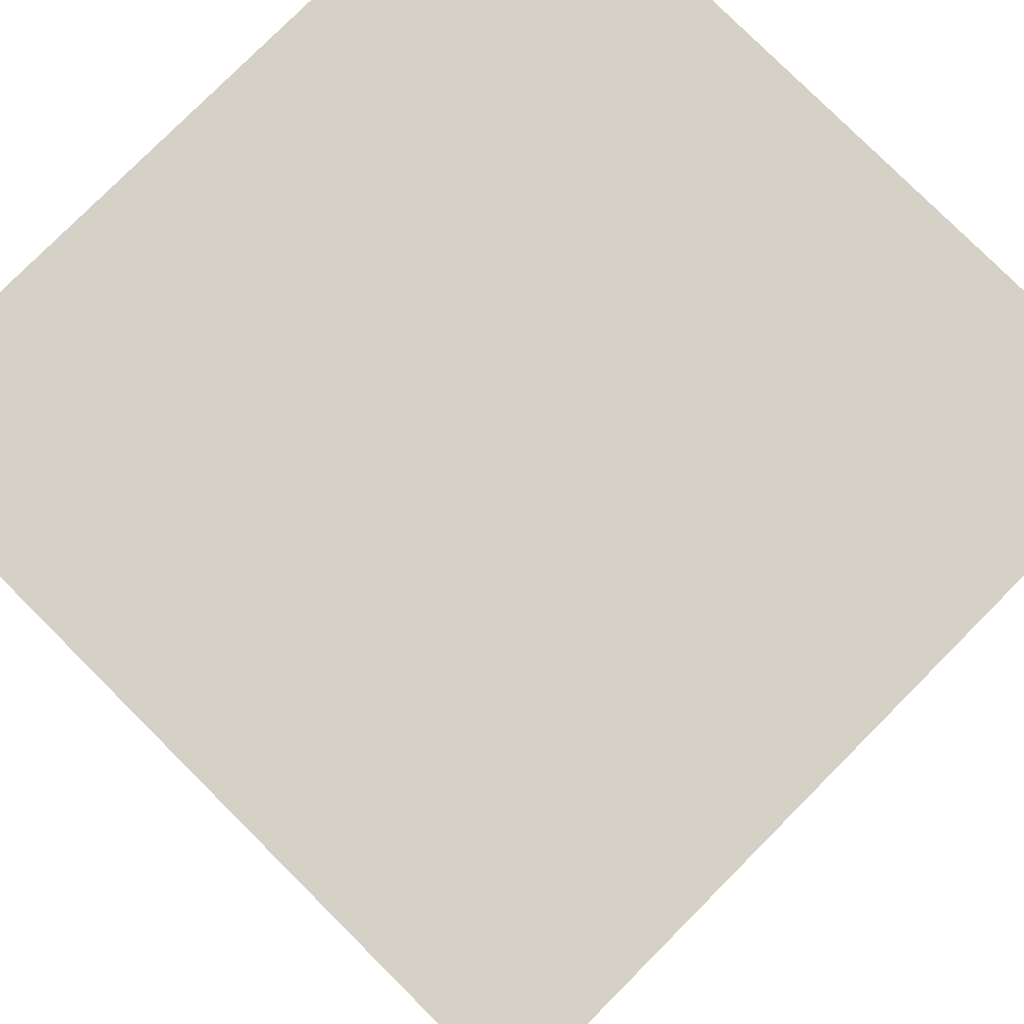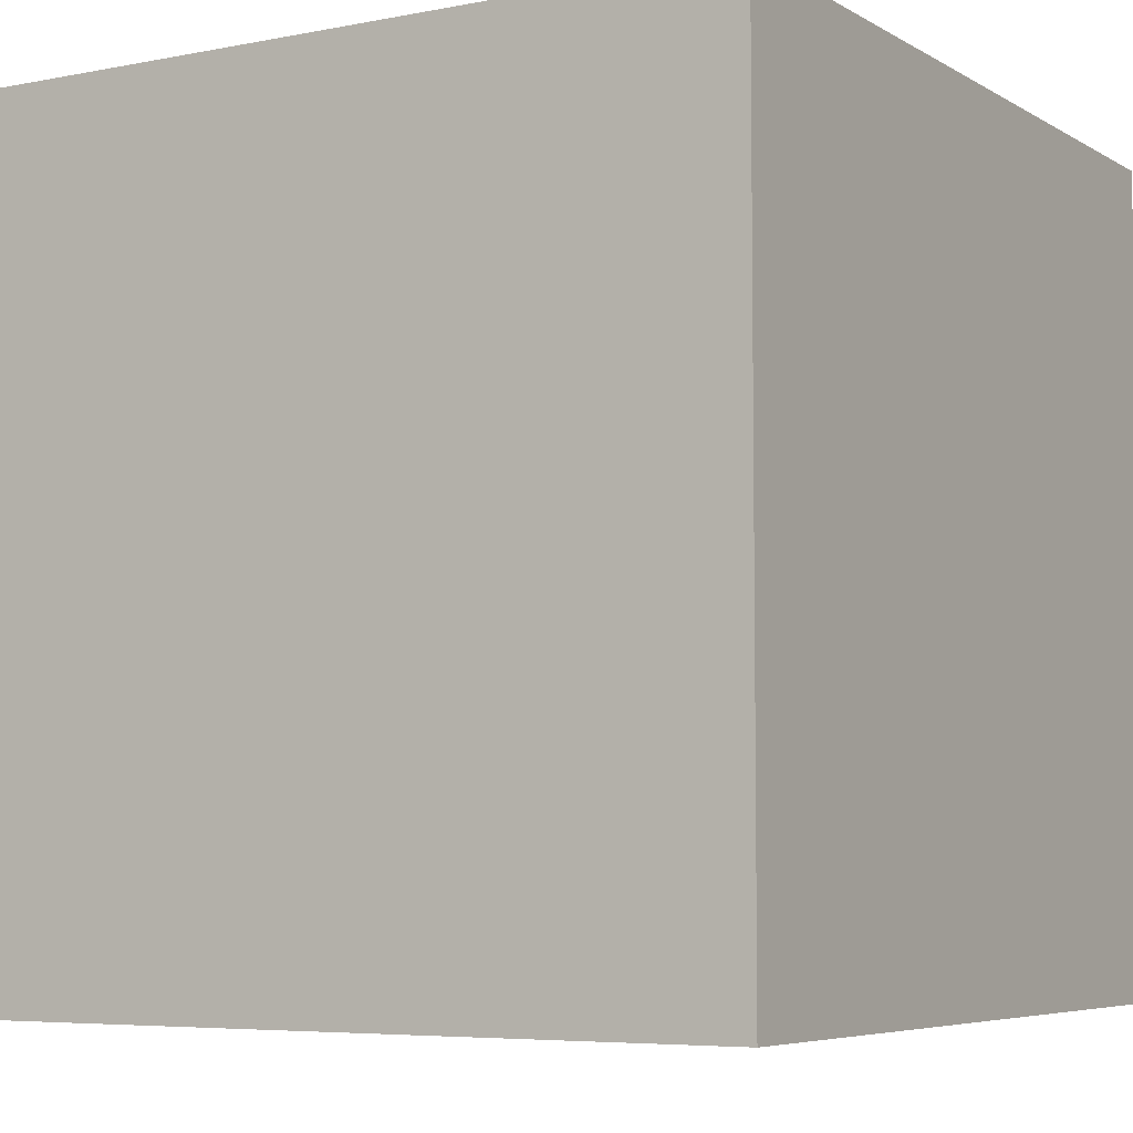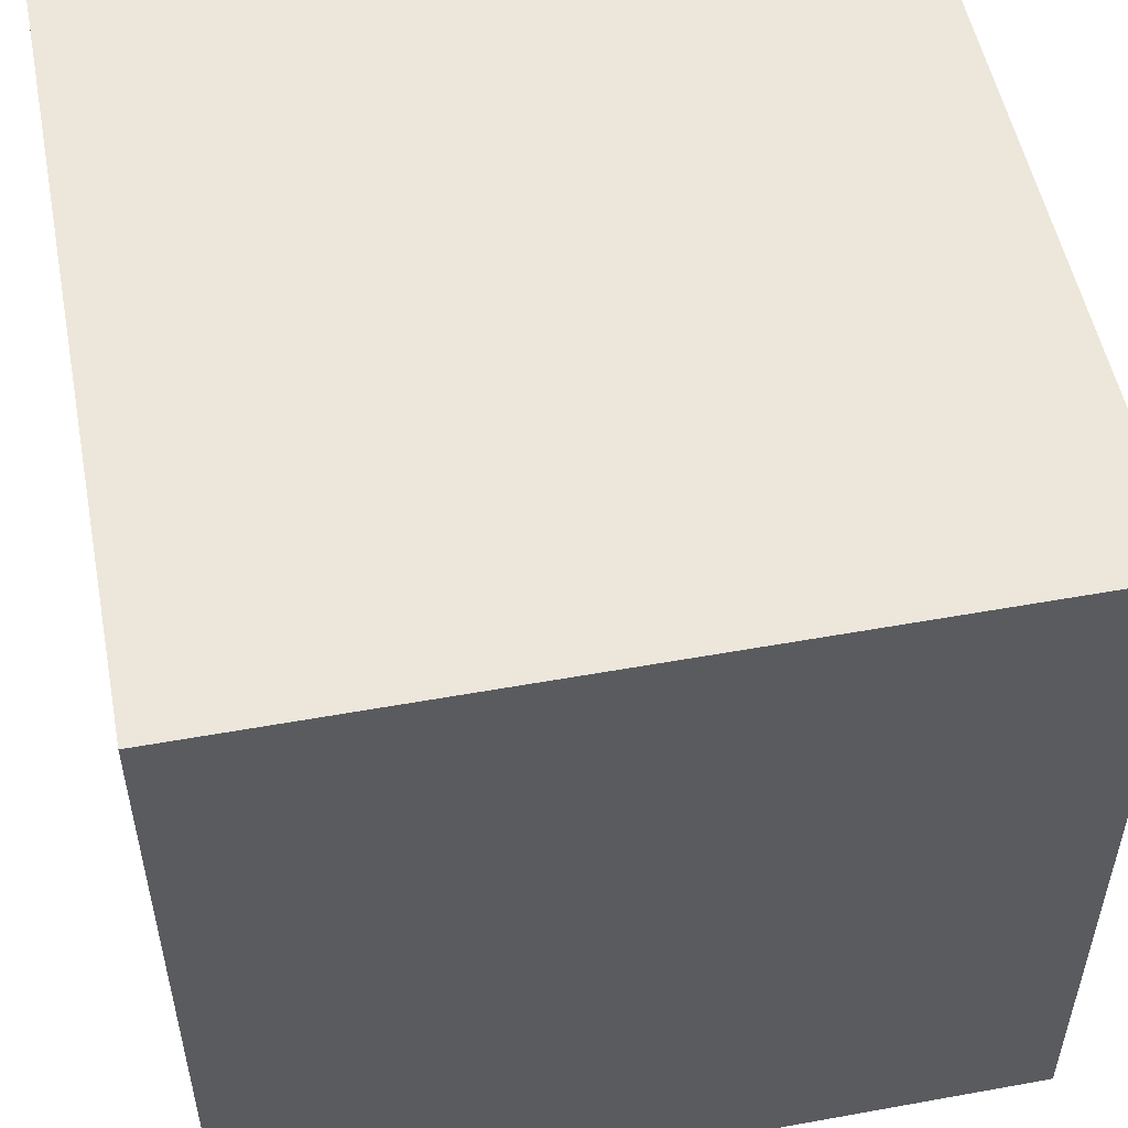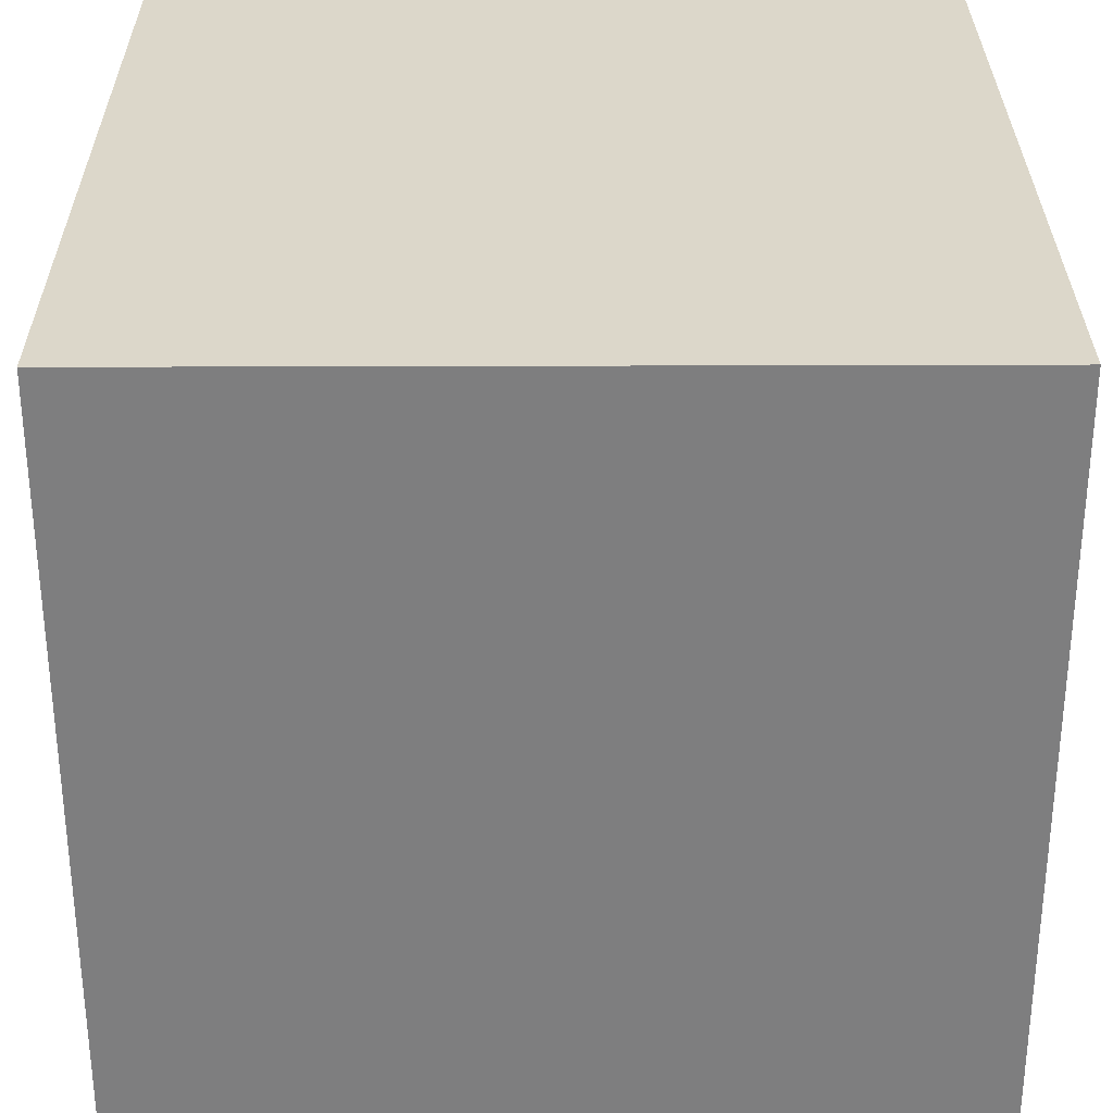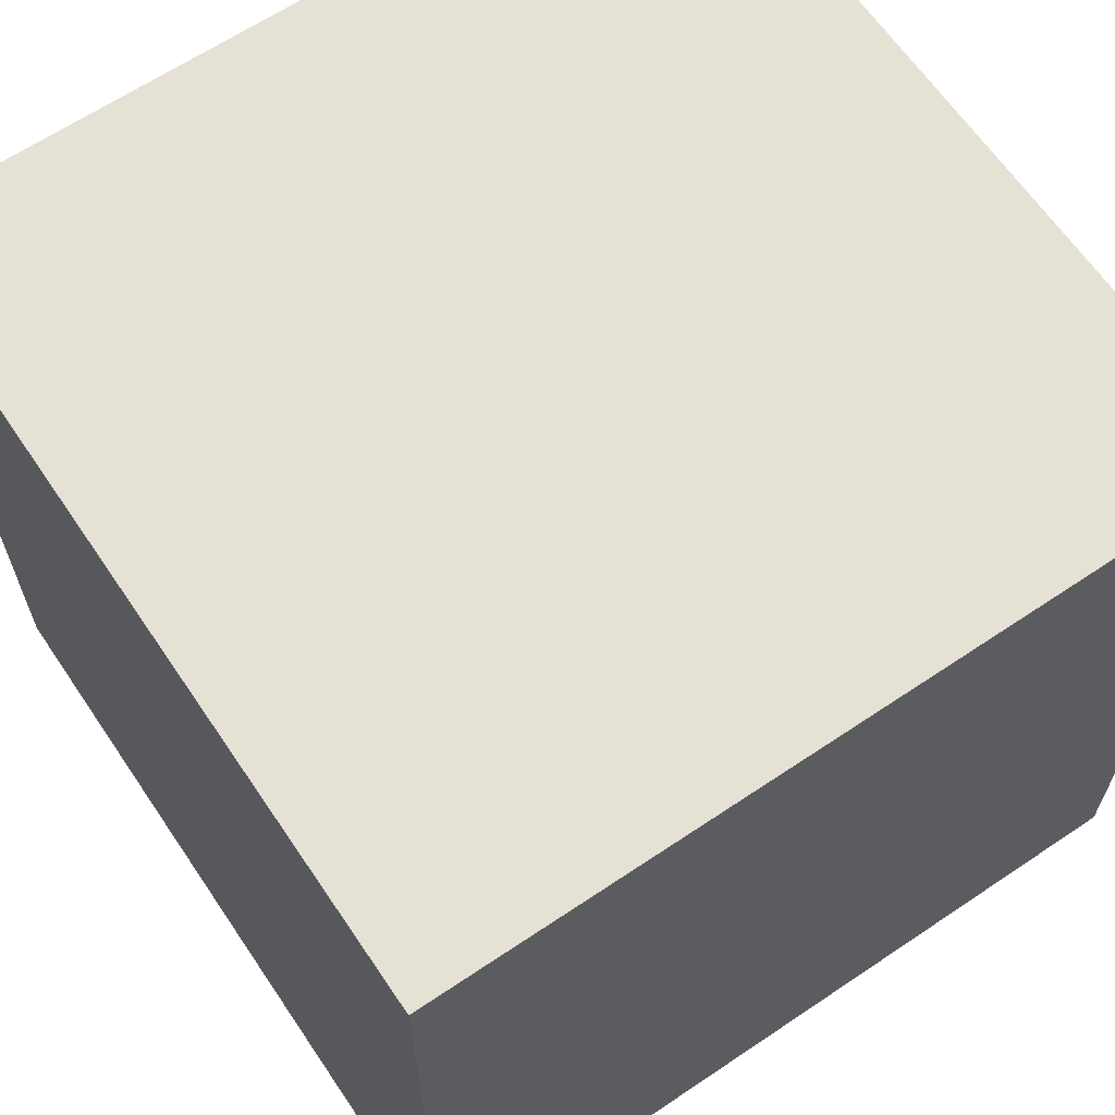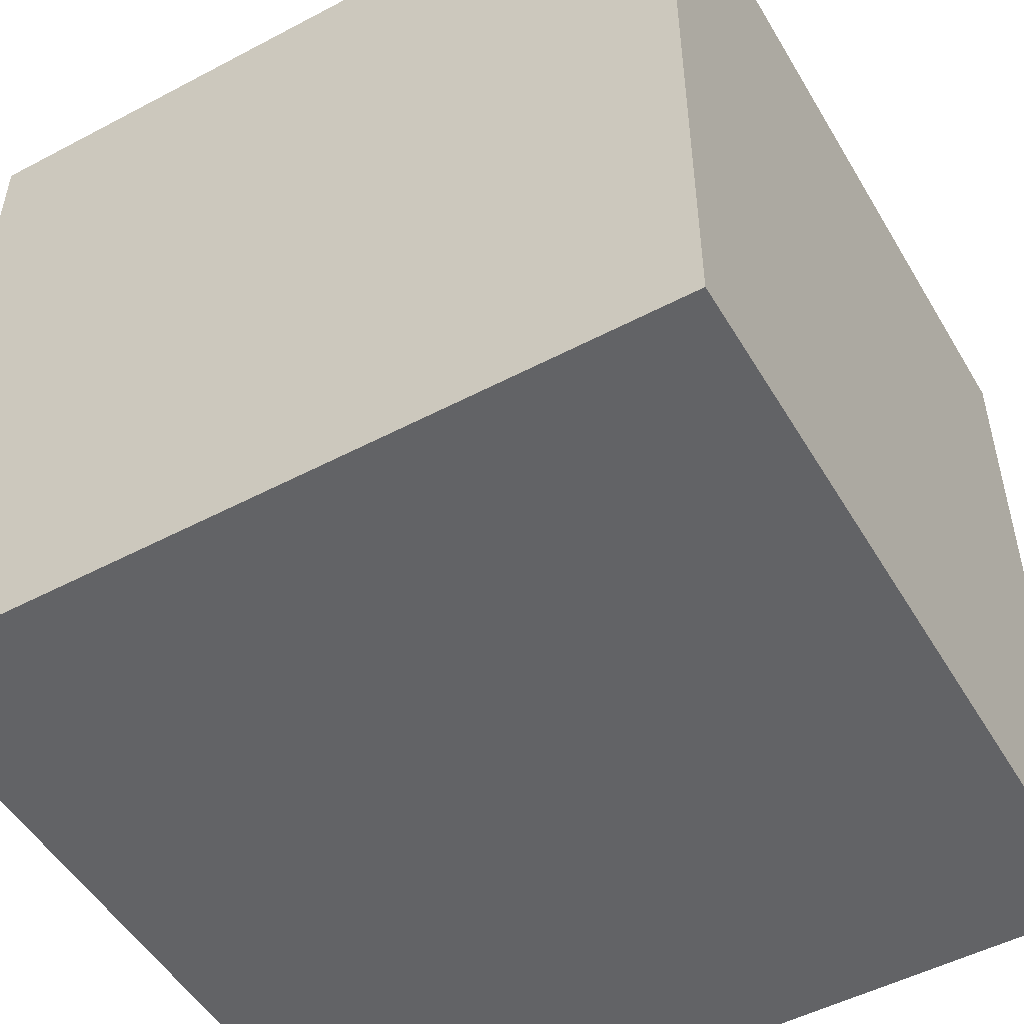
<metadata>
{"format":"obj","ext":"obj","renderer":"f3d","projection":"perspective","resolution":1024,"background":"white","views":[{"elev":79.5,"azim":-45.1,"up":"+Z"},{"elev":-5.8,"azim":31.1,"up":"+Y"},{"elev":52.8,"azim":-11.0,"up":"+Y"},{"elev":30.6,"azim":179.7,"up":"+Y"},{"elev":64.5,"azim":145.9,"up":"+Y"},{"elev":-50.9,"azim":-150.1,"up":"+Z"}]}
</metadata>
<code>
v -1 -1 1
v -1 1 1
v -1 -1 -1
v -1 1 -1
v 1 -1 1
v 1 1 1
v 1 -1 -1
v 1 1 -1
f 3 1 2
f 7 3 4
f 5 7 8
f 1 5 6
f 1 3 7
f 6 8 4
f 3 2 4
f 7 4 8
f 5 8 6
f 1 6 2
f 1 7 5
f 6 4 2

</code>
